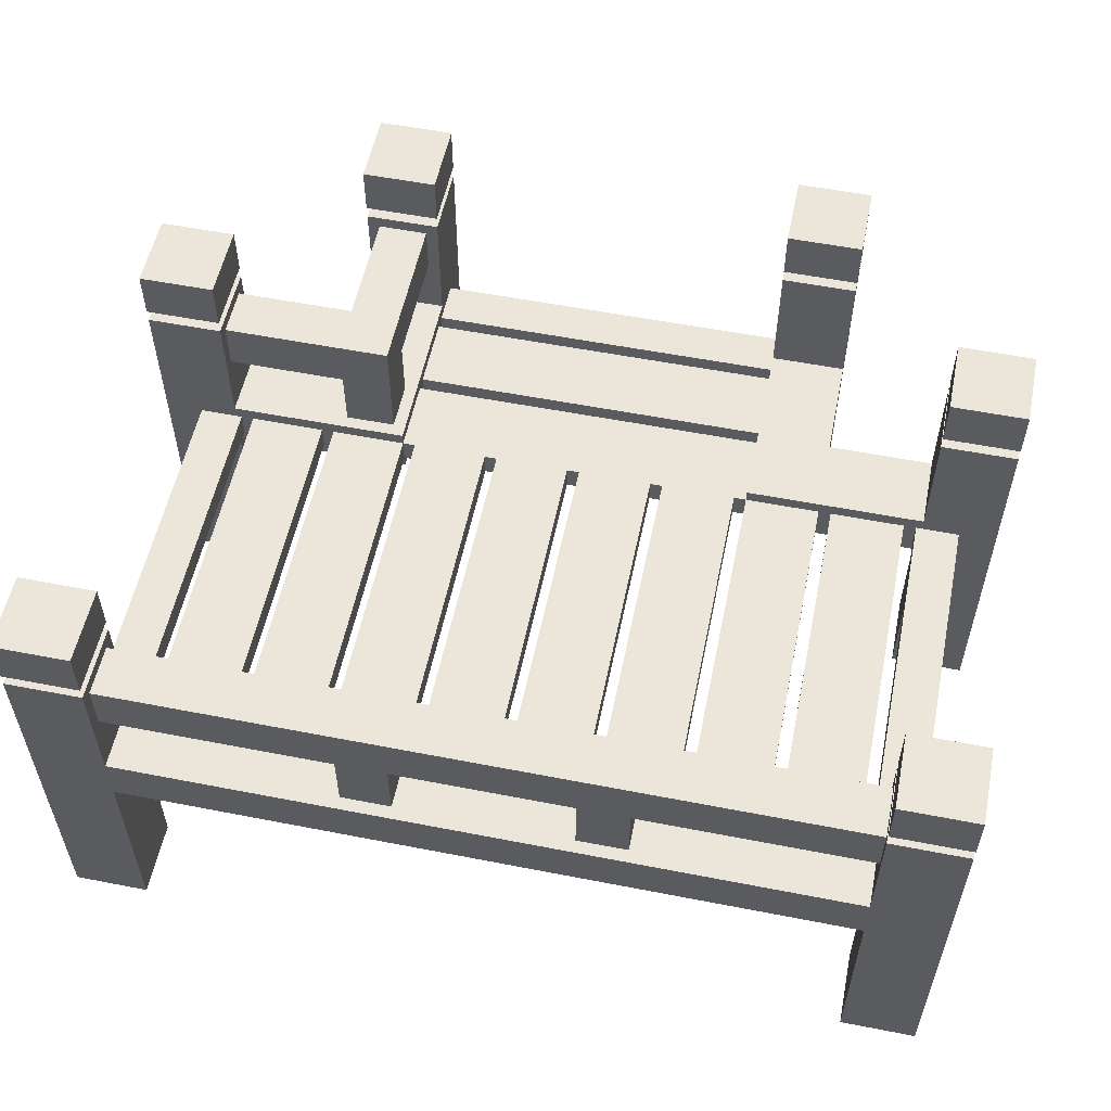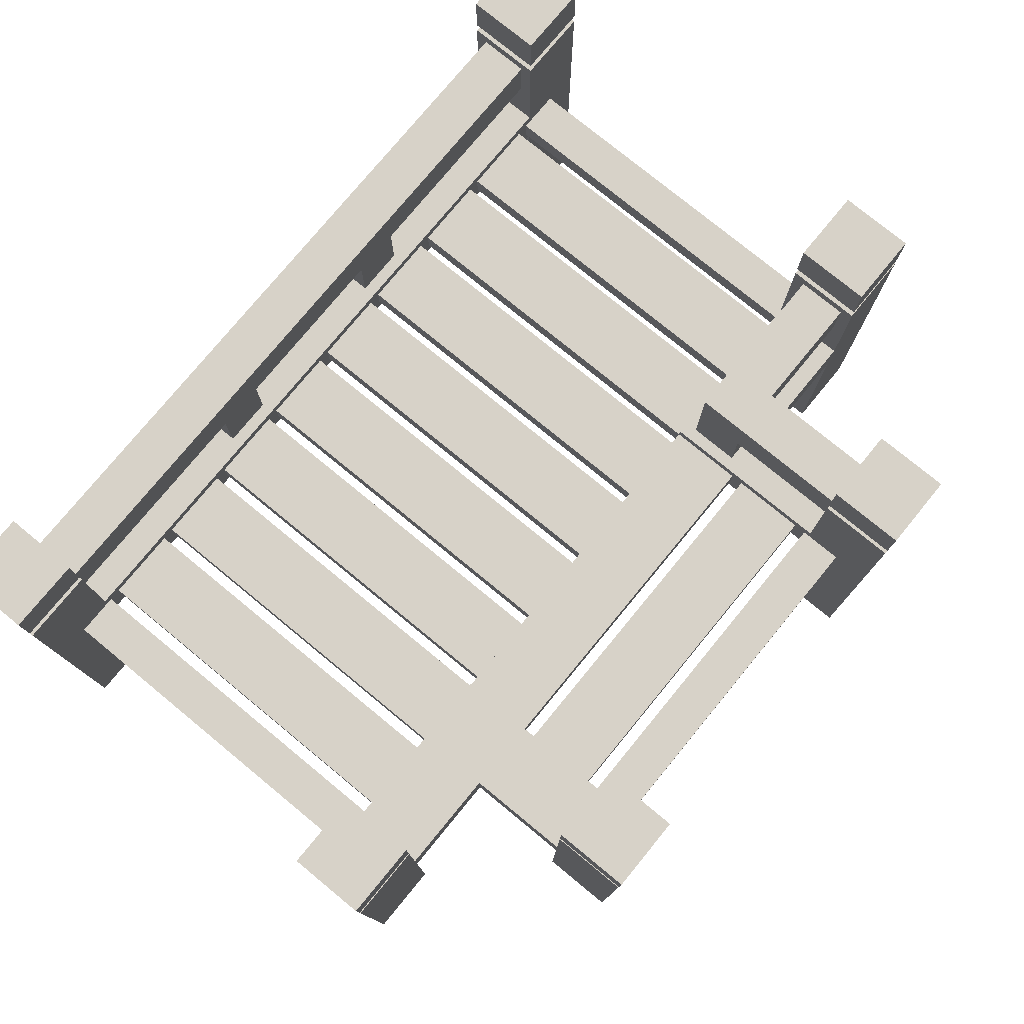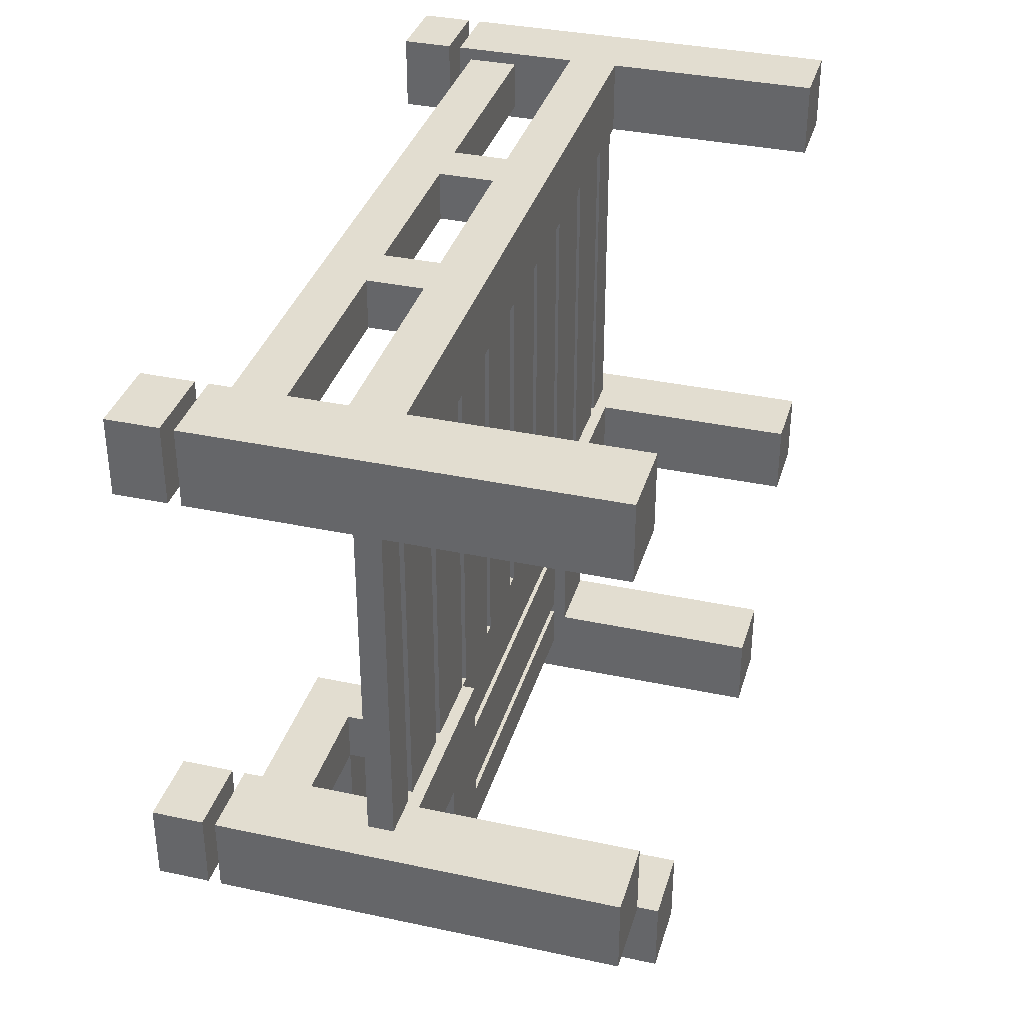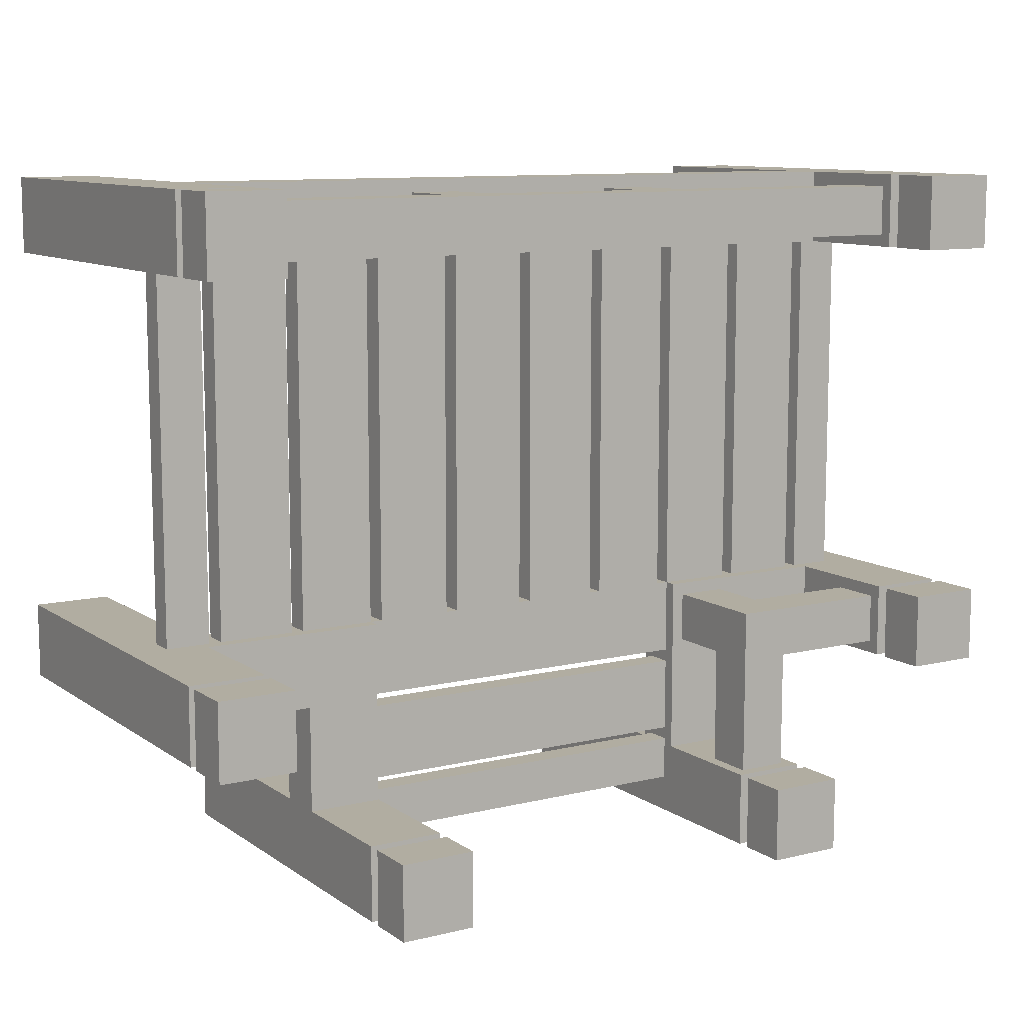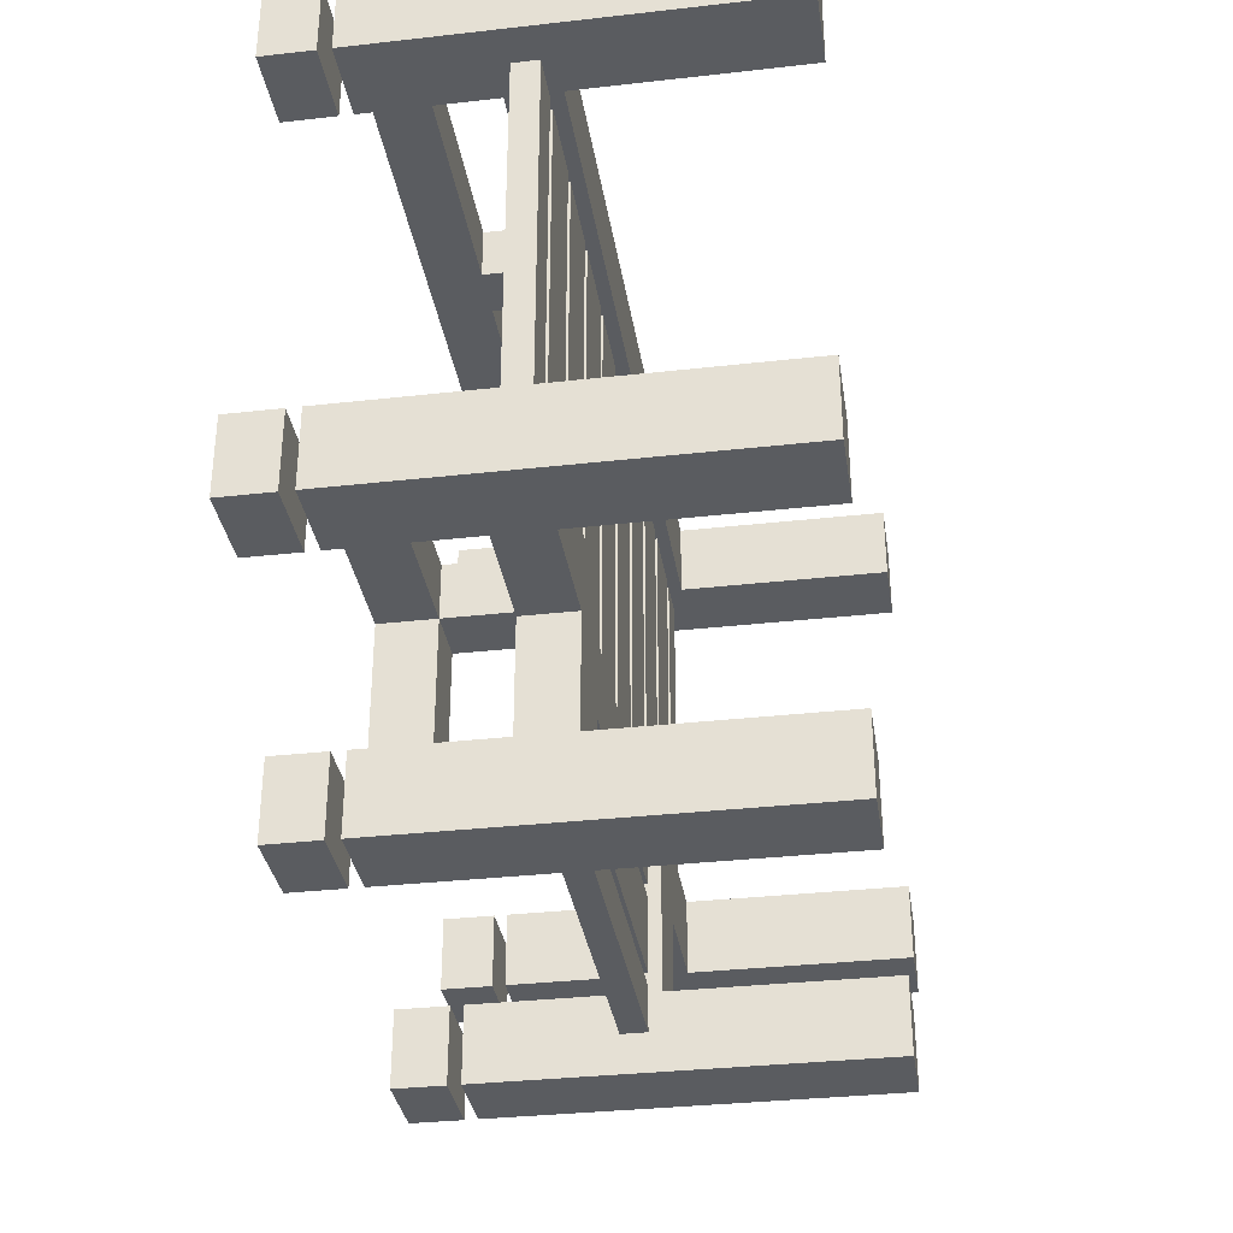
<metadata>
{"format":"obj","ext":"obj","renderer":"f3d","projection":"perspective","resolution":1024,"background":"white","views":[{"elev":55.5,"azim":11.6,"up":"+Y"},{"elev":77.3,"azim":129.4,"up":"+Y"},{"elev":35.2,"azim":-74.1,"up":"+Z"},{"elev":10.3,"azim":148.4,"up":"+Z"},{"elev":-33.8,"azim":-81.3,"up":"+Z"}]}
</metadata>
<code>
o cube
v 0.2266 0.3125 -0.4453
v 0.2266 0.3125 -0.5
v 0.2266 0.2812 -0.4453
v 0.2266 0.2812 -0.5
v -0.2266 0.3125 -0.5
v -0.2266 0.3125 -0.4453
v -0.2266 0.2812 -0.5
v -0.2266 0.2812 -0.4453
f 4 7 5 2
f 3 4 2 1
f 8 3 1 6
f 7 8 6 5
f 6 1 2 5
f 7 4 3 8
o cube
v 0.2266 0.3125 -0.3359
v 0.2266 0.3125 -0.4297
v 0.2266 0.2812 -0.3359
v 0.2266 0.2812 -0.4297
v -0.2266 0.3125 -0.4297
v -0.2266 0.3125 -0.3359
v -0.2266 0.2812 -0.4297
v -0.2266 0.2812 -0.3359
f 12 15 13 10
f 11 12 10 9
f 16 11 9 14
f 15 16 14 13
f 14 9 10 13
f 15 12 11 16
o cube
v 0.2266 0.3125 -0.2266
v 0.2266 0.3125 -0.3203
v 0.2266 0.2812 -0.2266
v 0.2266 0.2812 -0.3203
v -0.2266 0.3125 -0.3203
v -0.2266 0.3125 -0.2266
v -0.2266 0.2812 -0.3203
v -0.2266 0.2812 -0.2266
f 20 23 21 18
f 19 20 18 17
f 24 19 17 22
f 23 24 22 21
f 22 17 18 21
f 23 20 19 24
o cube
v 0.2266 0.3125 0.3203
v 0.2266 0.3125 0.2266
v 0.2266 0.2812 0.3203
v 0.2266 0.2812 0.2266
v -0.2266 0.3125 0.2266
v -0.2266 0.3125 0.3203
v -0.2266 0.2812 0.2266
v -0.2266 0.2812 0.3203
f 28 31 29 26
f 27 28 26 25
f 32 27 25 30
f 31 32 30 29
f 30 25 26 29
f 31 28 27 32
o cube
v -0.2266 0.4844 -0.5469
v -0.3203 0.4844 -0.5469
v -0.2266 0 -0.5469
v -0.3203 0 -0.5469
v -0.3203 0.4844 -0.4531
v -0.2266 0.4844 -0.4531
v -0.3203 0 -0.4531
v -0.2266 0 -0.4531
f 36 39 37 34
f 35 36 34 33
f 40 35 33 38
f 39 40 38 37
f 38 33 34 37
f 39 36 35 40
o cube
v 0.3203 0.4844 -0.5469
v 0.2266 0.4844 -0.5469
v 0.3203 0 -0.5469
v 0.2266 0 -0.5469
v 0.2266 0.4844 -0.4531
v 0.3203 0.4844 -0.4531
v 0.2266 0 -0.4531
v 0.3203 0 -0.4531
f 44 47 45 42
f 43 44 42 41
f 48 43 41 46
f 47 48 46 45
f 46 41 42 45
f 47 44 43 48
o cube
v 0.3203 0.5625 -0.5469
v 0.2266 0.5625 -0.5469
v 0.3203 0.5 -0.5469
v 0.2266 0.5 -0.5469
v 0.2266 0.5625 -0.4531
v 0.3203 0.5625 -0.4531
v 0.2266 0.5 -0.4531
v 0.3203 0.5 -0.4531
f 52 55 53 50
f 51 52 50 49
f 56 51 49 54
f 55 56 54 53
f 54 49 50 53
f 55 52 51 56
o cube
v -0.2266 0.5625 -0.5469
v -0.3203 0.5625 -0.5469
v -0.2266 0.5 -0.5469
v -0.3203 0.5 -0.5469
v -0.3203 0.5625 -0.4531
v -0.2266 0.5625 -0.4531
v -0.3203 0.5 -0.4531
v -0.2266 0.5 -0.4531
f 60 63 61 58
f 59 60 58 57
f 64 59 57 62
f 63 64 62 61
f 62 57 58 61
f 63 60 59 64
o cube
v -0.2266 0.3281 -0.4531
v -0.3203 0.3281 -0.4531
v -0.2266 0.2656 -0.4531
v -0.3203 0.2656 -0.4531
v -0.3203 0.3281 -0.3203
v -0.2266 0.3281 -0.3203
v -0.3203 0.2656 -0.3203
v -0.2266 0.2656 -0.3203
f 68 71 69 66
f 67 68 66 65
f 72 67 65 70
f 71 72 70 69
f 70 65 66 69
f 71 68 67 72
o cube
v 0.3203 0.3281 -0.4531
v 0.2266 0.3281 -0.4531
v 0.3203 0.2656 -0.4531
v 0.2266 0.2656 -0.4531
v 0.2266 0.3281 -0.3203
v 0.3203 0.3281 -0.3203
v 0.2266 0.2656 -0.3203
v 0.3203 0.2656 -0.3203
f 76 79 77 74
f 75 76 74 73
f 80 75 73 78
f 79 80 78 77
f 78 73 74 77
f 79 76 75 80
o cube
v -0.4453 0.3125 -0.2266
v -0.5 0.3125 -0.2266
v -0.4453 0.2812 -0.2266
v -0.5 0.2812 -0.2266
v -0.5 0.3125 0.2266
v -0.4453 0.3125 0.2266
v -0.5 0.2812 0.2266
v -0.4453 0.2812 0.2266
f 84 87 85 82
f 83 84 82 81
f 88 83 81 86
f 87 88 86 85
f 86 81 82 85
f 87 84 83 88
o cube
v -0.3359 0.3125 -0.2266
v -0.4297 0.3125 -0.2266
v -0.3359 0.2812 -0.2266
v -0.4297 0.2812 -0.2266
v -0.4297 0.3125 0.2266
v -0.3359 0.3125 0.2266
v -0.4297 0.2812 0.2266
v -0.3359 0.2812 0.2266
f 92 95 93 90
f 91 92 90 89
f 96 91 89 94
f 95 96 94 93
f 94 89 90 93
f 95 92 91 96
o cube
v -0.2266 0.3125 -0.2266
v -0.3203 0.3125 -0.2266
v -0.2266 0.2812 -0.2266
v -0.3203 0.2812 -0.2266
v -0.3203 0.3125 0.2266
v -0.2266 0.3125 0.2266
v -0.3203 0.2812 0.2266
v -0.2266 0.2812 0.2266
f 100 103 101 98
f 99 100 98 97
f 104 99 97 102
f 103 104 102 101
f 102 97 98 101
f 103 100 99 104
o cube
v 0.3203 0.3125 -0.2266
v 0.2266 0.3125 -0.2266
v 0.3203 0.2812 -0.2266
v 0.2266 0.2812 -0.2266
v 0.2266 0.3125 0.2266
v 0.3203 0.3125 0.2266
v 0.2266 0.2812 0.2266
v 0.3203 0.2812 0.2266
f 108 111 109 106
f 107 108 106 105
f 112 107 105 110
f 111 112 110 109
f 110 105 106 109
f 111 108 107 112
o cube
v 0.4297 0.3125 -0.2266
v 0.3359 0.3125 -0.2266
v 0.4297 0.2812 -0.2266
v 0.3359 0.2812 -0.2266
v 0.3359 0.3125 0.2266
v 0.4297 0.3125 0.2266
v 0.3359 0.2812 0.2266
v 0.4297 0.2812 0.2266
f 116 119 117 114
f 115 116 114 113
f 120 115 113 118
f 119 120 118 117
f 118 113 114 117
f 119 116 115 120
o cube
v 0.5 0.3125 -0.2266
v 0.4453 0.3125 -0.2266
v 0.5 0.2812 -0.2266
v 0.4453 0.2812 -0.2266
v 0.4453 0.3125 0.2266
v 0.5 0.3125 0.2266
v 0.4453 0.2812 0.2266
v 0.5 0.2812 0.2266
f 124 127 125 122
f 123 124 122 121
f 128 123 121 126
f 127 128 126 125
f 126 121 122 125
f 127 124 123 128
o cube
v 0.4531 0.4844 0.2266
v 0.4531 0.4844 0.3203
v 0.4531 -5.551e-17 0.2266
v 0.4531 -1.11e-16 0.3203
v 0.5469 0.4844 0.3203
v 0.5469 0.4844 0.2266
v 0.5469 -1.11e-16 0.3203
v 0.5469 -5.551e-17 0.2266
f 132 135 133 130
f 131 132 130 129
f 136 131 129 134
f 135 136 134 133
f 134 129 130 133
f 135 132 131 136
o cube
v -0.5469 0.4844 0.2266
v -0.5469 0.4844 0.3203
v -0.5469 5.551e-17 0.2266
v -0.5469 0 0.3203
v -0.4531 0.4844 0.3203
v -0.4531 0.4844 0.2266
v -0.4531 0 0.3203
v -0.4531 5.551e-17 0.2266
f 140 143 141 138
f 139 140 138 137
f 144 139 137 142
f 143 144 142 141
f 142 137 138 141
f 143 140 139 144
o cube
v 0.4531 0.4844 -0.3203
v 0.4531 0.4844 -0.2266
v 0.4531 0 -0.3203
v 0.4531 -5.551e-17 -0.2266
v 0.5469 0.4844 -0.2266
v 0.5469 0.4844 -0.3203
v 0.5469 -5.551e-17 -0.2266
v 0.5469 0 -0.3203
f 148 151 149 146
f 147 148 146 145
f 152 147 145 150
f 151 152 150 149
f 150 145 146 149
f 151 148 147 152
o cube
v -0.5469 0.4844 -0.3203
v -0.5469 0.4844 -0.2266
v -0.5469 1.11e-16 -0.3203
v -0.5469 5.551e-17 -0.2266
v -0.4531 0.4844 -0.2266
v -0.4531 0.4844 -0.3203
v -0.4531 5.551e-17 -0.2266
v -0.4531 1.11e-16 -0.3203
f 156 159 157 154
f 155 156 154 153
f 160 155 153 158
f 159 160 158 157
f 158 153 154 157
f 159 156 155 160
o cube
v 0.4531 0.5625 -0.3203
v 0.4531 0.5625 -0.2266
v 0.4531 0.5 -0.3203
v 0.4531 0.5 -0.2266
v 0.5469 0.5625 -0.2266
v 0.5469 0.5625 -0.3203
v 0.5469 0.5 -0.2266
v 0.5469 0.5 -0.3203
f 164 167 165 162
f 163 164 162 161
f 168 163 161 166
f 167 168 166 165
f 166 161 162 165
f 167 164 163 168
o cube
v 0.4531 0.5625 0.2266
v 0.4531 0.5625 0.3203
v 0.4531 0.5 0.2266
v 0.4531 0.5 0.3203
v 0.5469 0.5625 0.3203
v 0.5469 0.5625 0.2266
v 0.5469 0.5 0.3203
v 0.5469 0.5 0.2266
f 172 175 173 170
f 171 172 170 169
f 176 171 169 174
f 175 176 174 173
f 174 169 170 173
f 175 172 171 176
o cube
v -0.5469 0.5625 -0.3203
v -0.5469 0.5625 -0.2266
v -0.5469 0.5 -0.3203
v -0.5469 0.5 -0.2266
v -0.4531 0.5625 -0.2266
v -0.4531 0.5625 -0.3203
v -0.4531 0.5 -0.2266
v -0.4531 0.5 -0.3203
f 180 183 181 178
f 179 180 178 177
f 184 179 177 182
f 183 184 182 181
f 182 177 178 181
f 183 180 179 184
o cube
v -0.5469 0.5625 0.2266
v -0.5469 0.5625 0.3203
v -0.5469 0.5 0.2266
v -0.5469 0.5 0.3203
v -0.4531 0.5625 0.3203
v -0.4531 0.5625 0.2266
v -0.4531 0.5 0.3203
v -0.4531 0.5 0.2266
f 188 191 189 186
f 187 188 186 185
f 192 187 185 190
f 191 192 190 189
f 190 185 186 189
f 191 188 187 192
o cube
v -0.4531 0.3281 0.2266
v -0.4531 0.3281 0.3203
v -0.4531 0.2656 0.2266
v -0.4531 0.2656 0.3203
v 0.4531 0.3281 0.3203
v 0.4531 0.3281 0.2266
v 0.4531 0.2656 0.3203
v 0.4531 0.2656 0.2266
f 196 199 197 194
f 195 196 194 193
f 200 195 193 198
f 199 200 198 197
f 198 193 194 197
f 199 196 195 200
o cube
v 0.2266 0.3281 -0.3203
v 0.2266 0.3281 -0.2266
v 0.2266 0.2656 -0.3203
v 0.2266 0.2656 -0.2266
v 0.4531 0.3281 -0.2266
v 0.4531 0.3281 -0.3203
v 0.4531 0.2656 -0.2266
v 0.4531 0.2656 -0.3203
f 204 207 205 202
f 203 204 202 201
f 208 203 201 206
f 207 208 206 205
f 206 201 202 205
f 207 204 203 208
o cube
v -0.4531 0.4688 0.2422
v -0.4531 0.4688 0.3047
v -0.4531 0.4062 0.2422
v -0.4531 0.4062 0.3047
v 0.4531 0.4687 0.3047
v 0.4531 0.4687 0.2422
v 0.4531 0.4062 0.3047
v 0.4531 0.4062 0.2422
f 212 215 213 210
f 211 212 210 209
f 216 211 209 214
f 215 216 214 213
f 214 209 210 213
f 215 212 211 216
o cube
v -0.1719 0.4062 0.2422
v -0.1719 0.4062 0.3047
v -0.1719 0.3281 0.2422
v -0.1719 0.3281 0.3047
v -0.1094 0.4062 0.3047
v -0.1094 0.4062 0.2422
v -0.1094 0.3281 0.3047
v -0.1094 0.3281 0.2422
f 220 223 221 218
f 219 220 218 217
f 224 219 217 222
f 223 224 222 221
f 222 217 218 221
f 223 220 219 224
o cube
v 0.1094 0.4062 0.2422
v 0.1094 0.4062 0.3047
v 0.1094 0.3281 0.2422
v 0.1094 0.3281 0.3047
v 0.1719 0.4062 0.3047
v 0.1719 0.4062 0.2422
v 0.1719 0.3281 0.3047
v 0.1719 0.3281 0.2422
f 228 231 229 226
f 227 228 226 225
f 232 227 225 230
f 231 232 230 229
f 230 225 226 229
f 231 228 227 232
o cube
v -0.4531 0.3281 -0.3203
v -0.4531 0.3281 -0.2266
v -0.4531 0.2656 -0.3203
v -0.4531 0.2656 -0.2266
v -0.2266 0.3281 -0.2266
v -0.2266 0.3281 -0.3203
v -0.2266 0.2656 -0.2266
v -0.2266 0.2656 -0.3203
f 236 239 237 234
f 235 236 234 233
f 240 235 233 238
f 239 240 238 237
f 238 233 234 237
f 239 236 235 240
o cube
v 0.2109 0.3125 -0.2266
v 0.1172 0.3125 -0.2266
v 0.2109 0.2812 -0.2266
v 0.1172 0.2812 -0.2266
v 0.1172 0.3125 0.2266
v 0.2109 0.3125 0.2266
v 0.1172 0.2812 0.2266
v 0.2109 0.2812 0.2266
f 244 247 245 242
f 243 244 242 241
f 248 243 241 246
f 247 248 246 245
f 246 241 242 245
f 247 244 243 248
o cube
v 0.1016 0.3125 -0.2266
v 0.007813 0.3125 -0.2266
v 0.1016 0.2812 -0.2266
v 0.007813 0.2812 -0.2266
v 0.007813 0.3125 0.2266
v 0.1016 0.3125 0.2266
v 0.007813 0.2812 0.2266
v 0.1016 0.2812 0.2266
f 252 255 253 250
f 251 252 250 249
f 256 251 249 254
f 255 256 254 253
f 254 249 250 253
f 255 252 251 256
o cube
v -0.007812 0.3125 -0.2266
v -0.1016 0.3125 -0.2266
v -0.007812 0.2812 -0.2266
v -0.1016 0.2812 -0.2266
v -0.1016 0.3125 0.2266
v -0.007812 0.3125 0.2266
v -0.1016 0.2812 0.2266
v -0.007812 0.2812 0.2266
f 260 263 261 258
f 259 260 258 257
f 264 259 257 262
f 263 264 262 261
f 262 257 258 261
f 263 260 259 264
o cube
v -0.1172 0.3125 -0.2266
v -0.2109 0.3125 -0.2266
v -0.1172 0.2812 -0.2266
v -0.2109 0.2812 -0.2266
v -0.2109 0.3125 0.2266
v -0.1172 0.3125 0.2266
v -0.2109 0.2812 0.2266
v -0.1172 0.2812 0.2266
f 268 271 269 266
f 267 268 266 265
f 272 267 265 270
f 271 272 270 269
f 270 265 266 269
f 271 268 267 272
o cube
v -0.2422 0.4062 -0.3047
v -0.3047 0.4062 -0.3047
v -0.2422 0.3281 -0.3047
v -0.3047 0.3281 -0.3047
v -0.3047 0.4062 -0.2422
v -0.2422 0.4062 -0.2422
v -0.3047 0.3281 -0.2422
v -0.2422 0.3281 -0.2422
f 276 279 277 274
f 275 276 274 273
f 280 275 273 278
f 279 280 278 277
f 278 273 274 277
f 279 276 275 280
o cube
v -0.2422 0.4688 -0.4531
v -0.3047 0.4688 -0.4531
v -0.2422 0.4062 -0.4531
v -0.3047 0.4062 -0.4531
v -0.3047 0.4688 -0.3047
v -0.2422 0.4688 -0.3047
v -0.3047 0.4062 -0.3047
v -0.2422 0.4062 -0.3047
f 284 287 285 282
f 283 284 282 281
f 288 283 281 286
f 287 288 286 285
f 286 281 282 285
f 287 284 283 288
o cube
v -0.4531 0.4688 -0.3047
v -0.4531 0.4688 -0.2422
v -0.4531 0.4062 -0.3047
v -0.4531 0.4062 -0.2422
v -0.2422 0.4688 -0.2422
v -0.2422 0.4688 -0.3047
v -0.2422 0.4062 -0.2422
v -0.2422 0.4062 -0.3047
f 292 295 293 290
f 291 292 290 289
f 296 291 289 294
f 295 296 294 293
f 294 289 290 293
f 295 292 291 296

</code>
